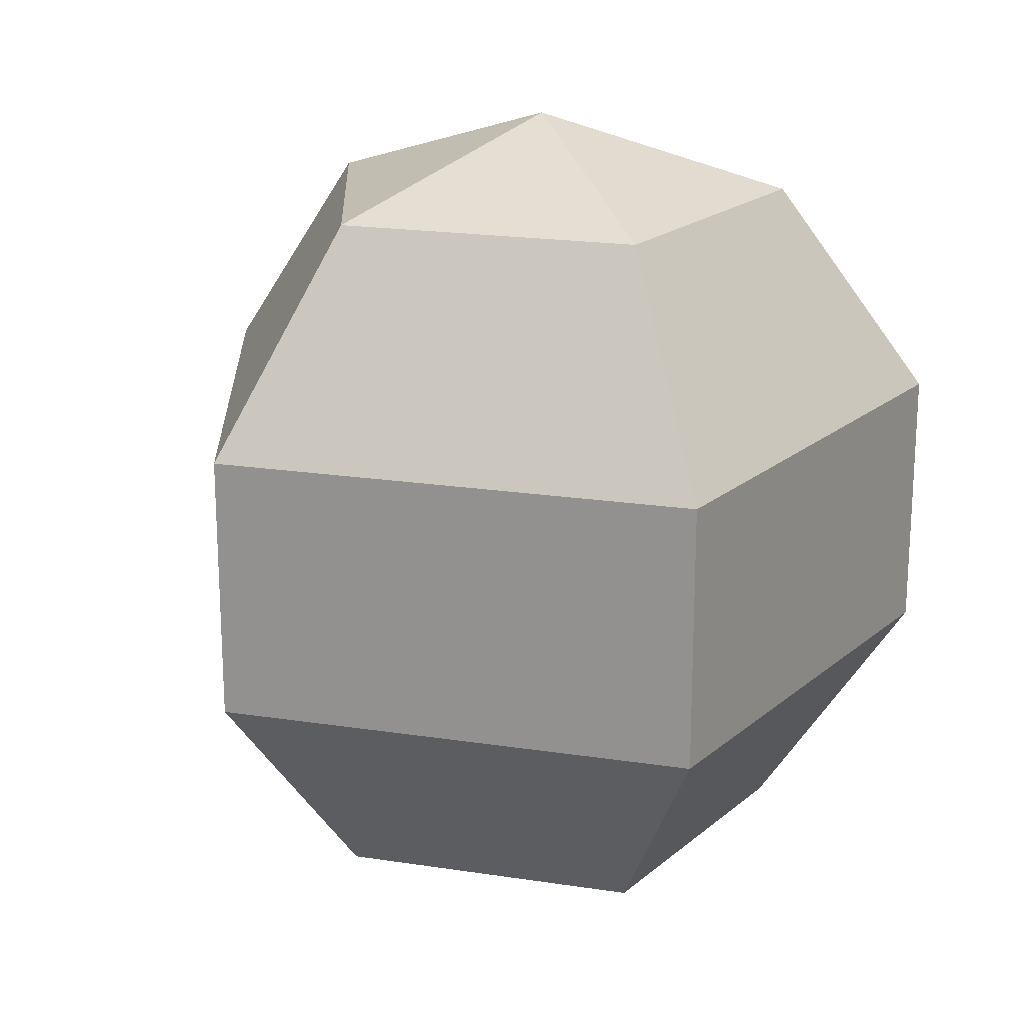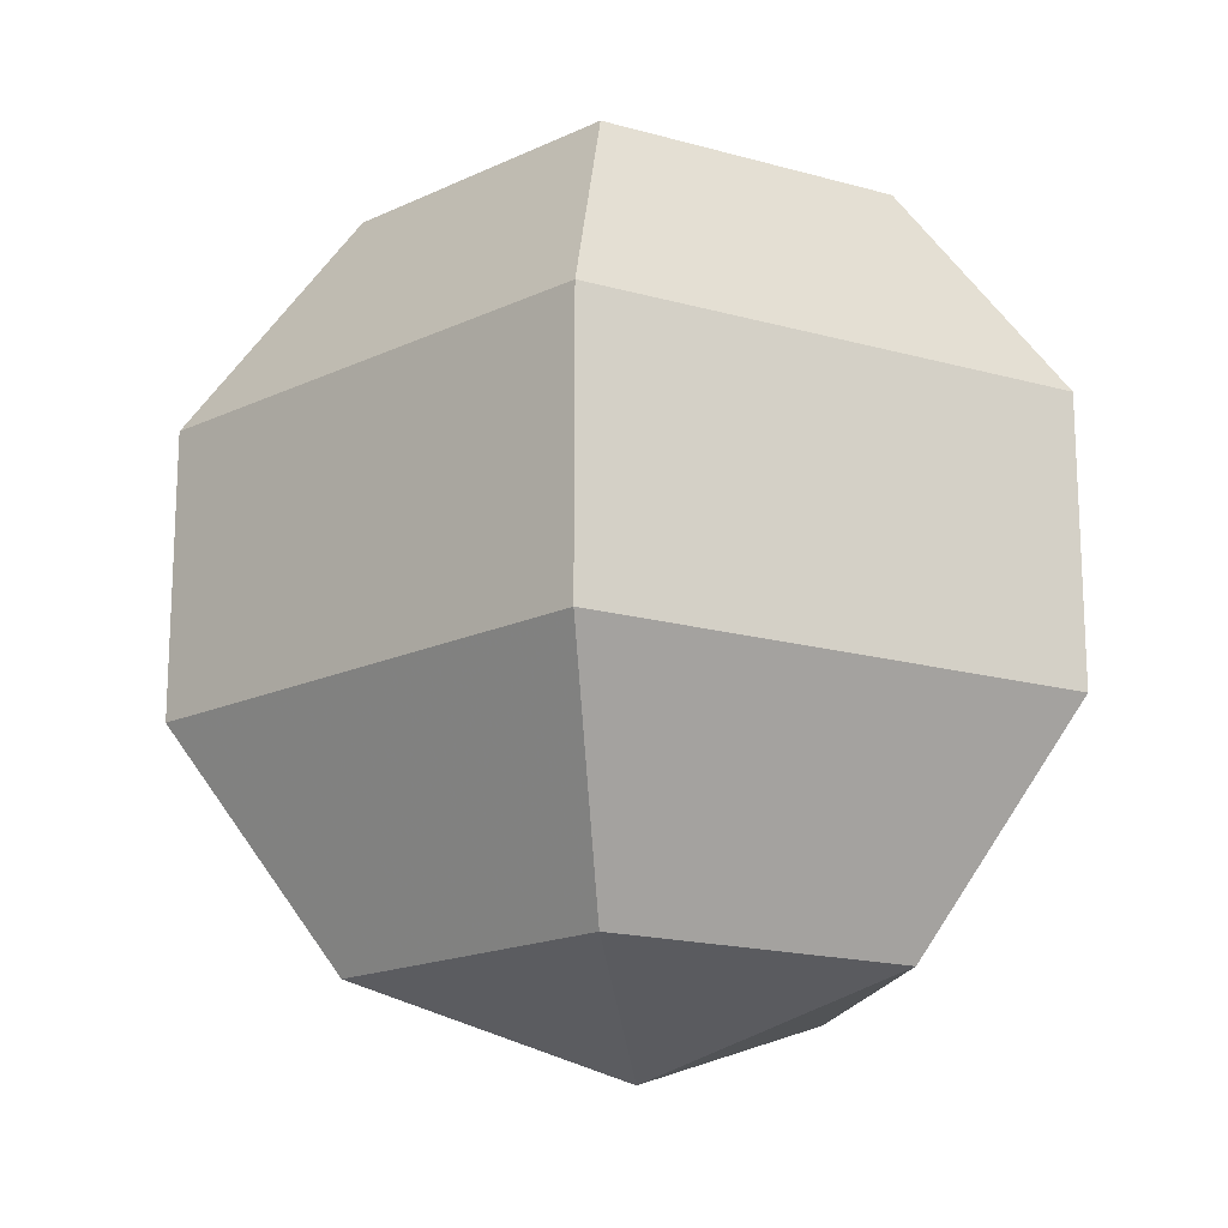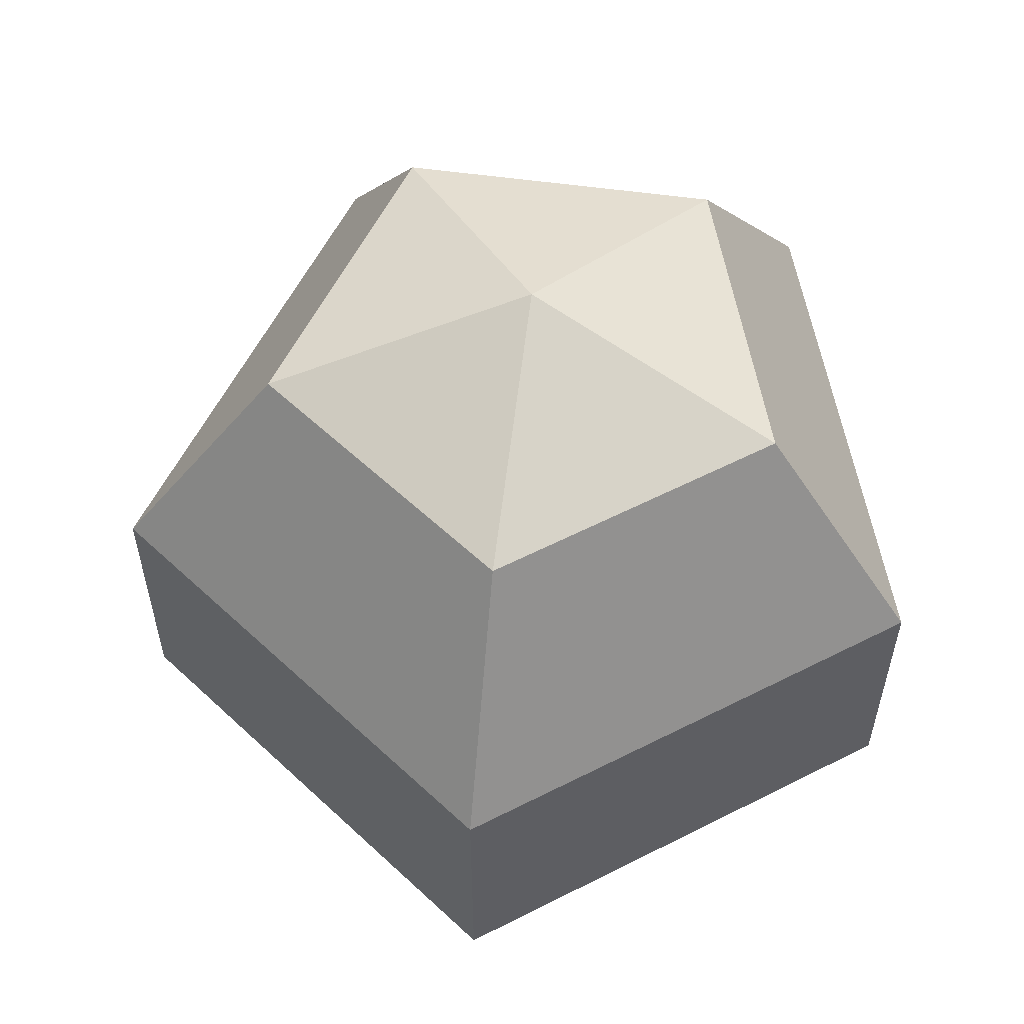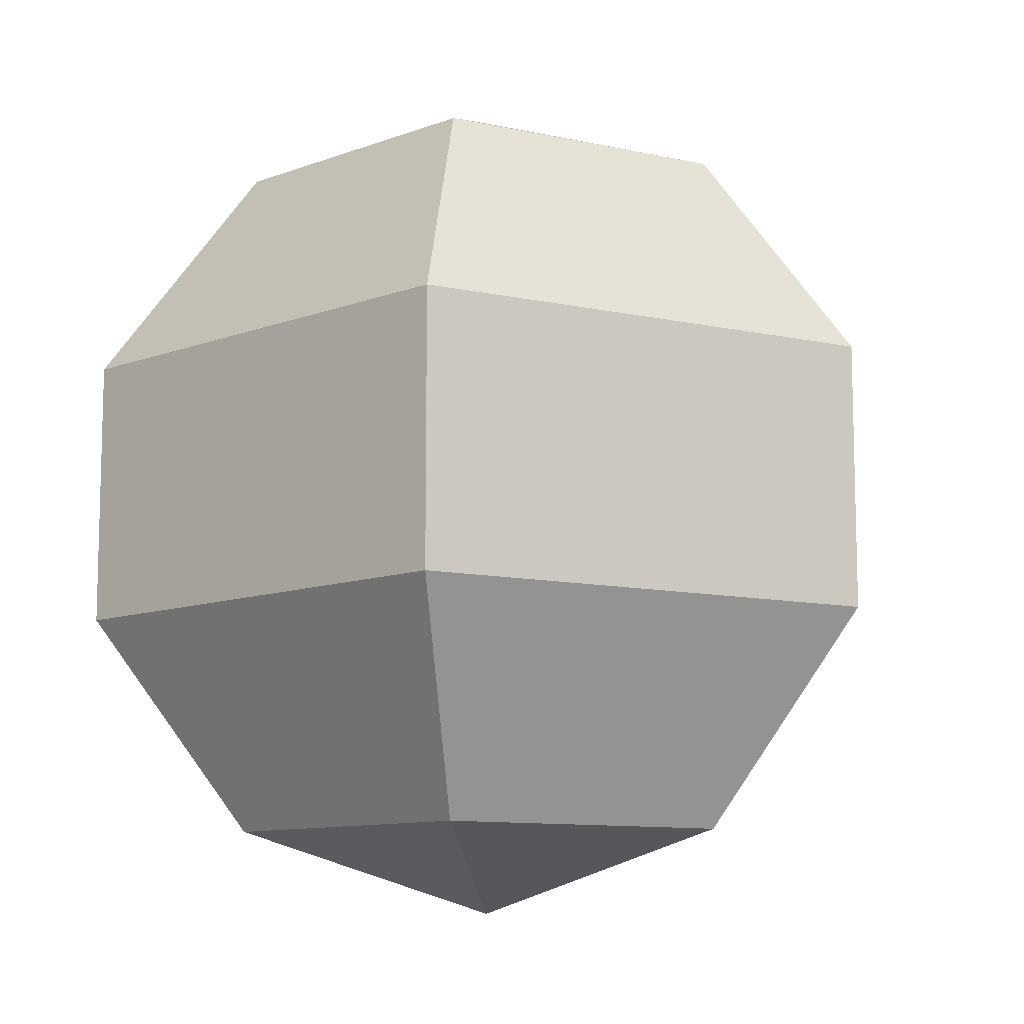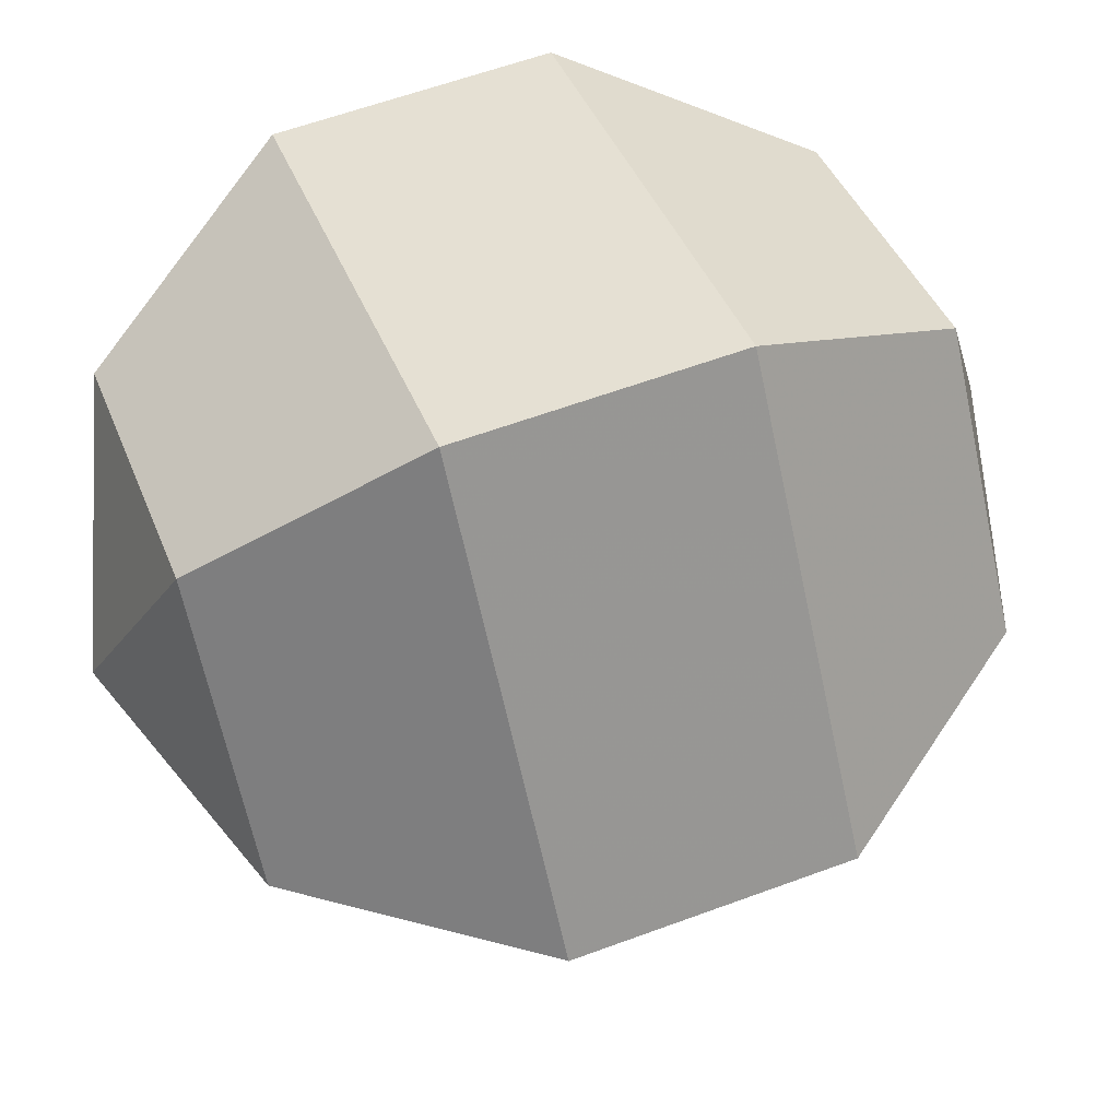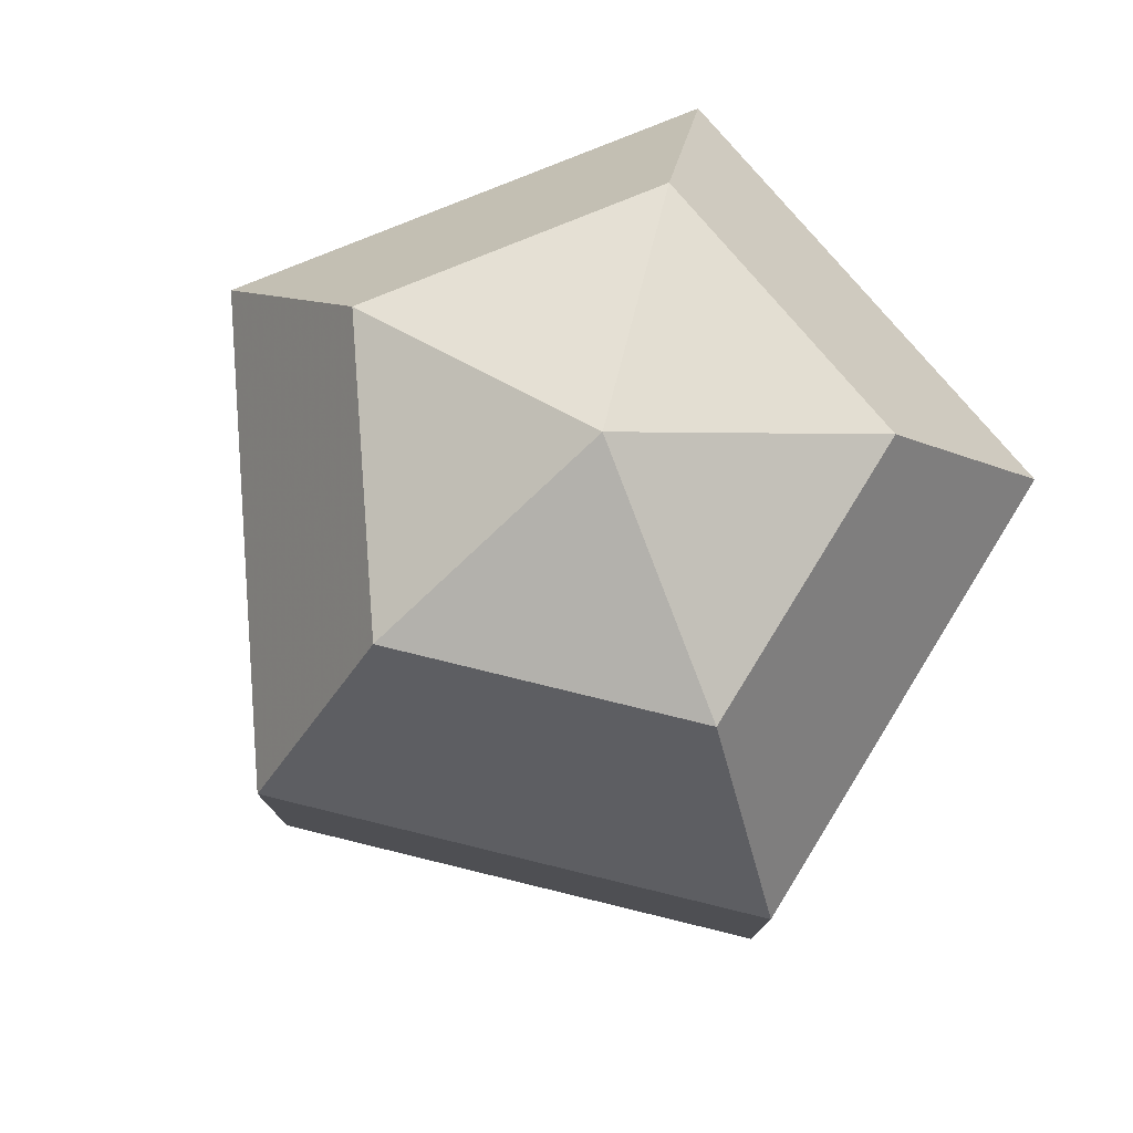
<metadata>
{"format":"obj","ext":"obj","renderer":"f3d","projection":"perspective","resolution":1024,"background":"white","views":[{"elev":19.9,"azim":141.9,"up":"+Y"},{"elev":-17.5,"azim":-119.1,"up":"+Y"},{"elev":57.5,"azim":-117.9,"up":"+Y"},{"elev":-10.4,"azim":-46.8,"up":"+Y"},{"elev":59.4,"azim":69.1,"up":"+Z"},{"elev":78.4,"azim":139.7,"up":"+Y"}]}
</metadata>
<code>
v 0.5878 0.809 -0
v 0.9511 0.309 -0
v 0.9511 -0.309 0
v 0.5878 -0.809 0
v -0 -1 0
v 0.1816 -0.809 -0.559
v 0.2939 -0.309 -0.9045
v 0.2939 0.309 -0.9045
v 0.1816 0.809 -0.559
v -0.4755 0.809 -0.3455
v -0.7694 0.309 -0.559
v -0.7694 -0.309 -0.559
v -0.4755 -0.809 -0.3455
v -0.4755 -0.809 0.3455
v -0.7694 -0.309 0.559
v -0.7694 0.309 0.559
v -0.4755 0.809 0.3455
v 0 1 -0
v 0.1816 0.809 0.559
v 0.2939 0.309 0.9045
v 0.2939 -0.309 0.9045
v 0.1816 -0.809 0.559
f 5 6 4
f 4 6 7 3
f 3 7 8 2
f 9 1 2 8
f 1 9 18
f 9 10 18
f 8 11 10 9
f 7 12 11 8
f 6 13 12 7
f 5 13 6
f 5 14 13
f 13 14 15 12
f 12 15 16 11
f 11 16 17 10
f 10 17 18
f 17 19 18
f 16 20 19 17
f 15 21 20 16
f 14 22 21 15
f 5 22 14
f 5 4 22
f 22 4 3 21
f 21 3 2 20
f 1 19 20 2
f 19 1 18

</code>
